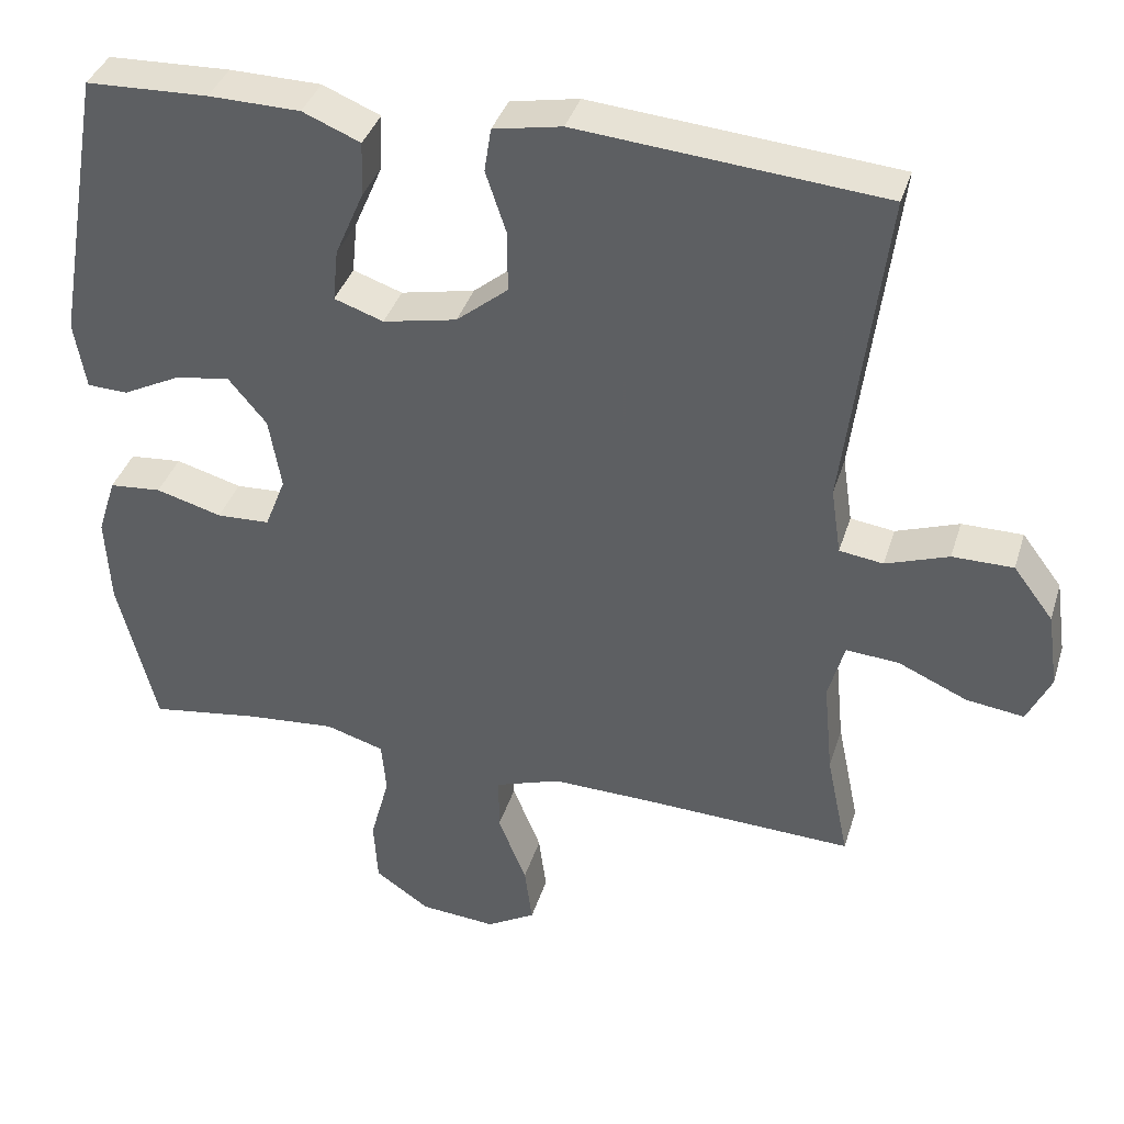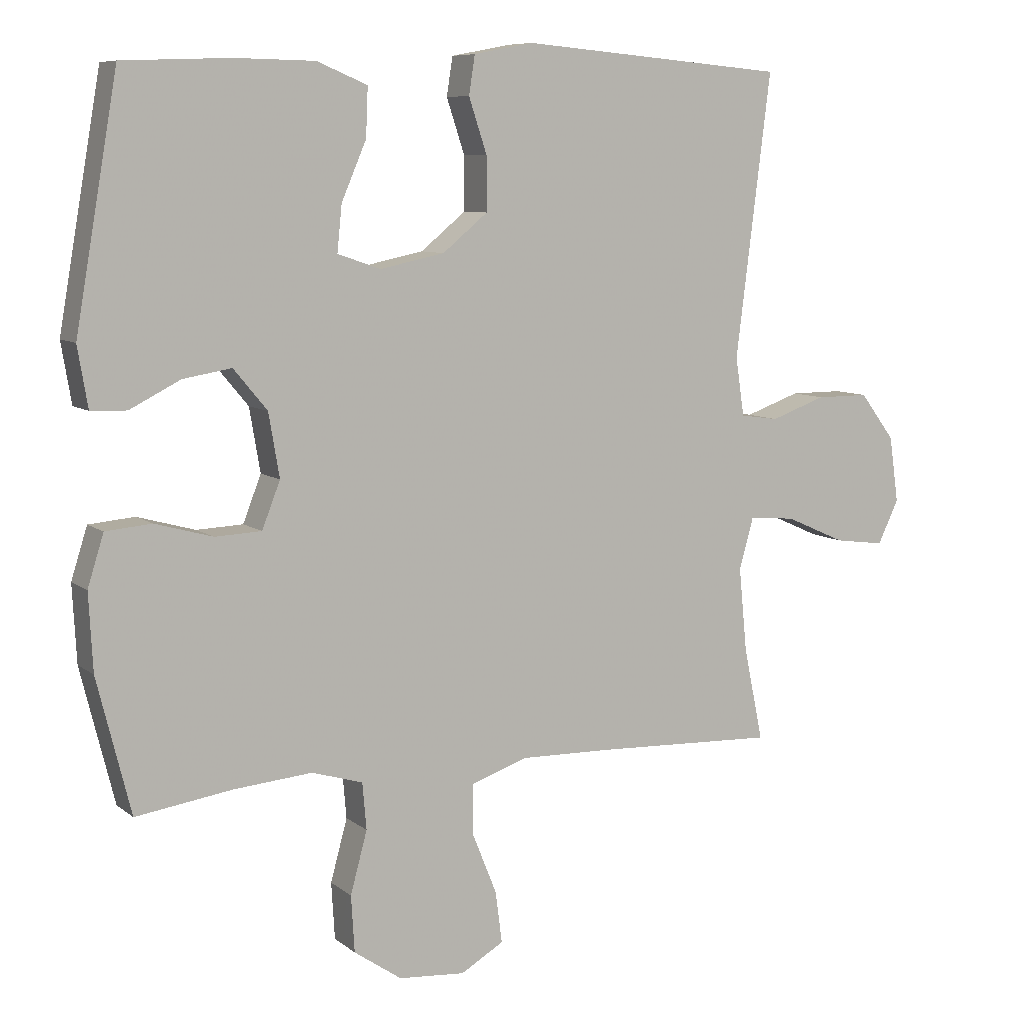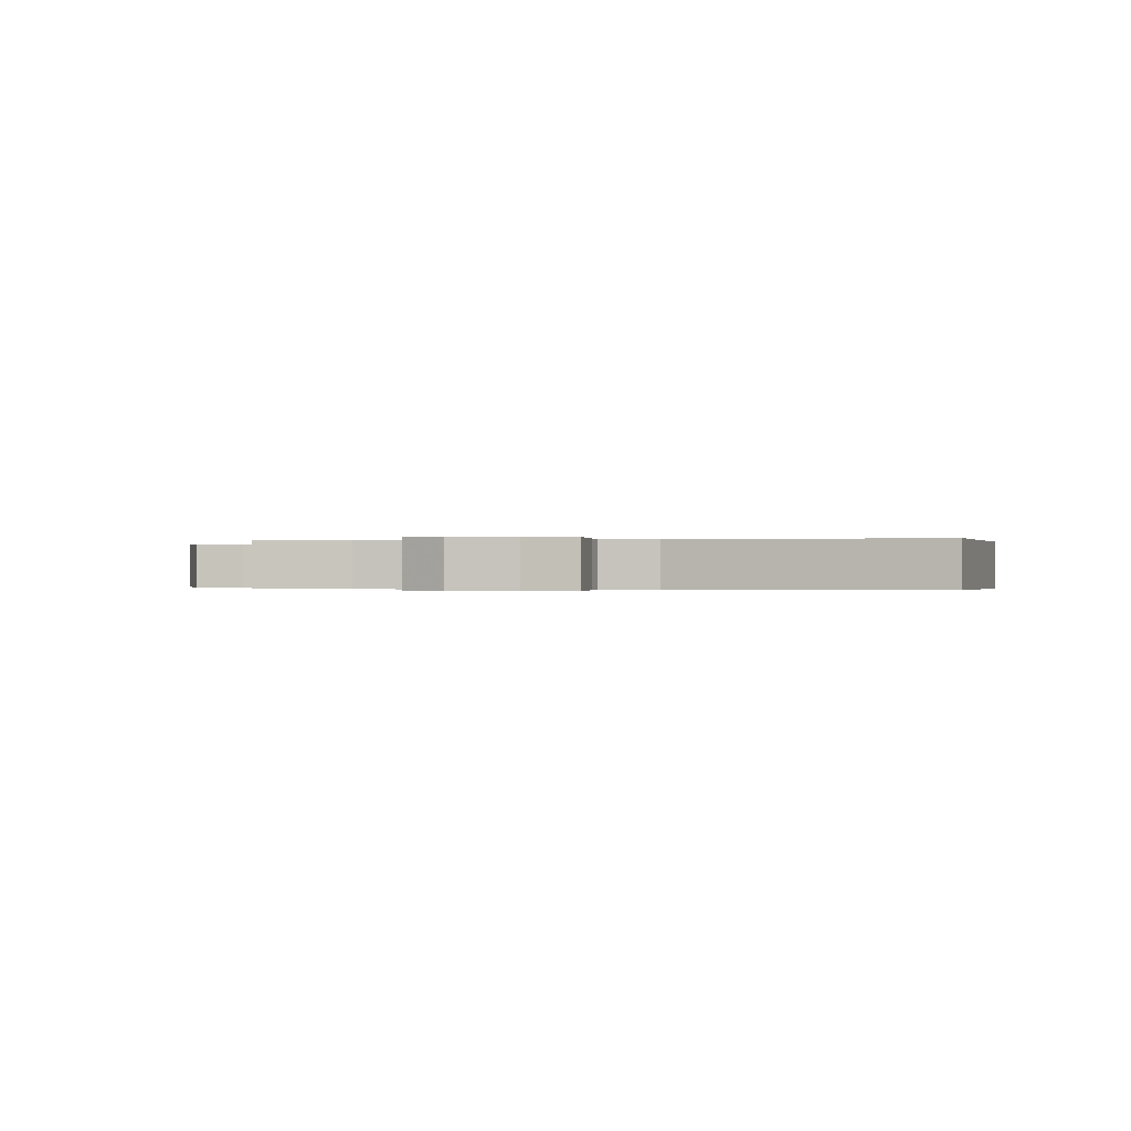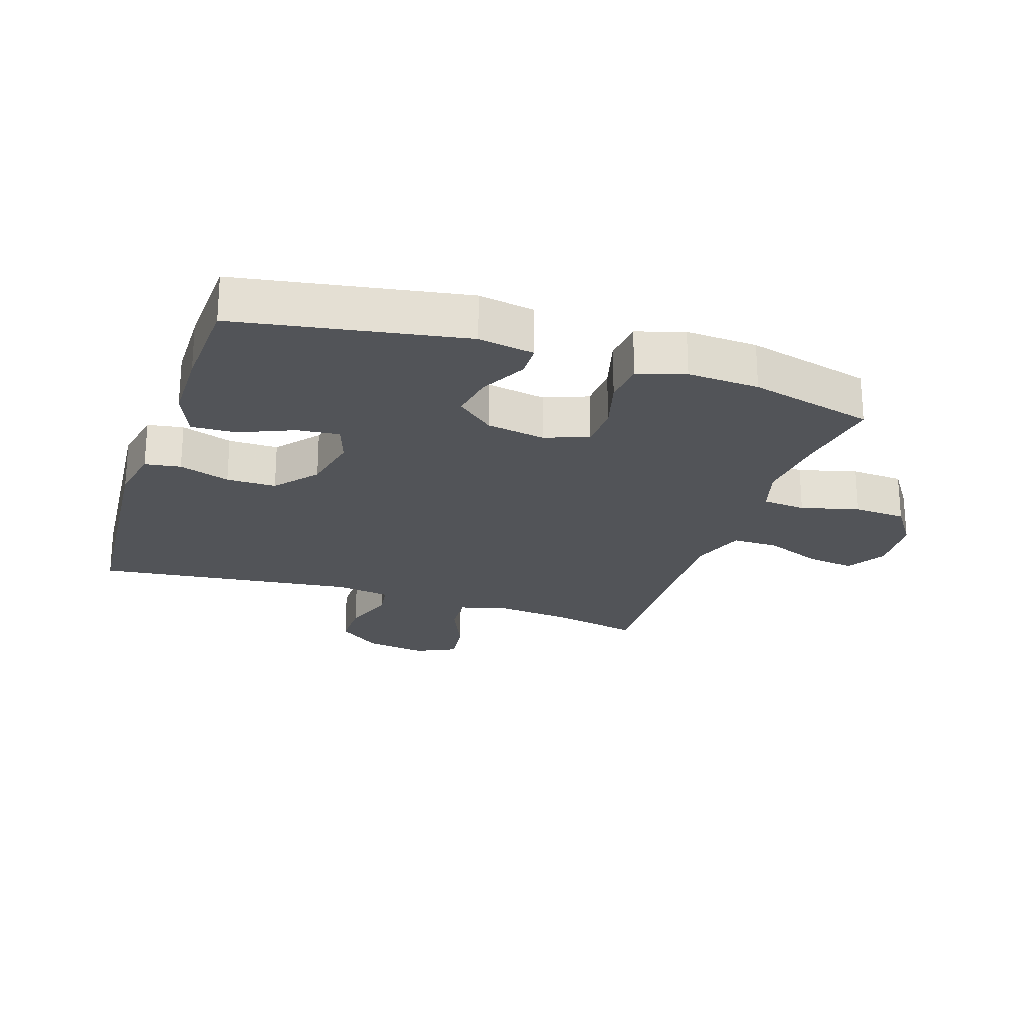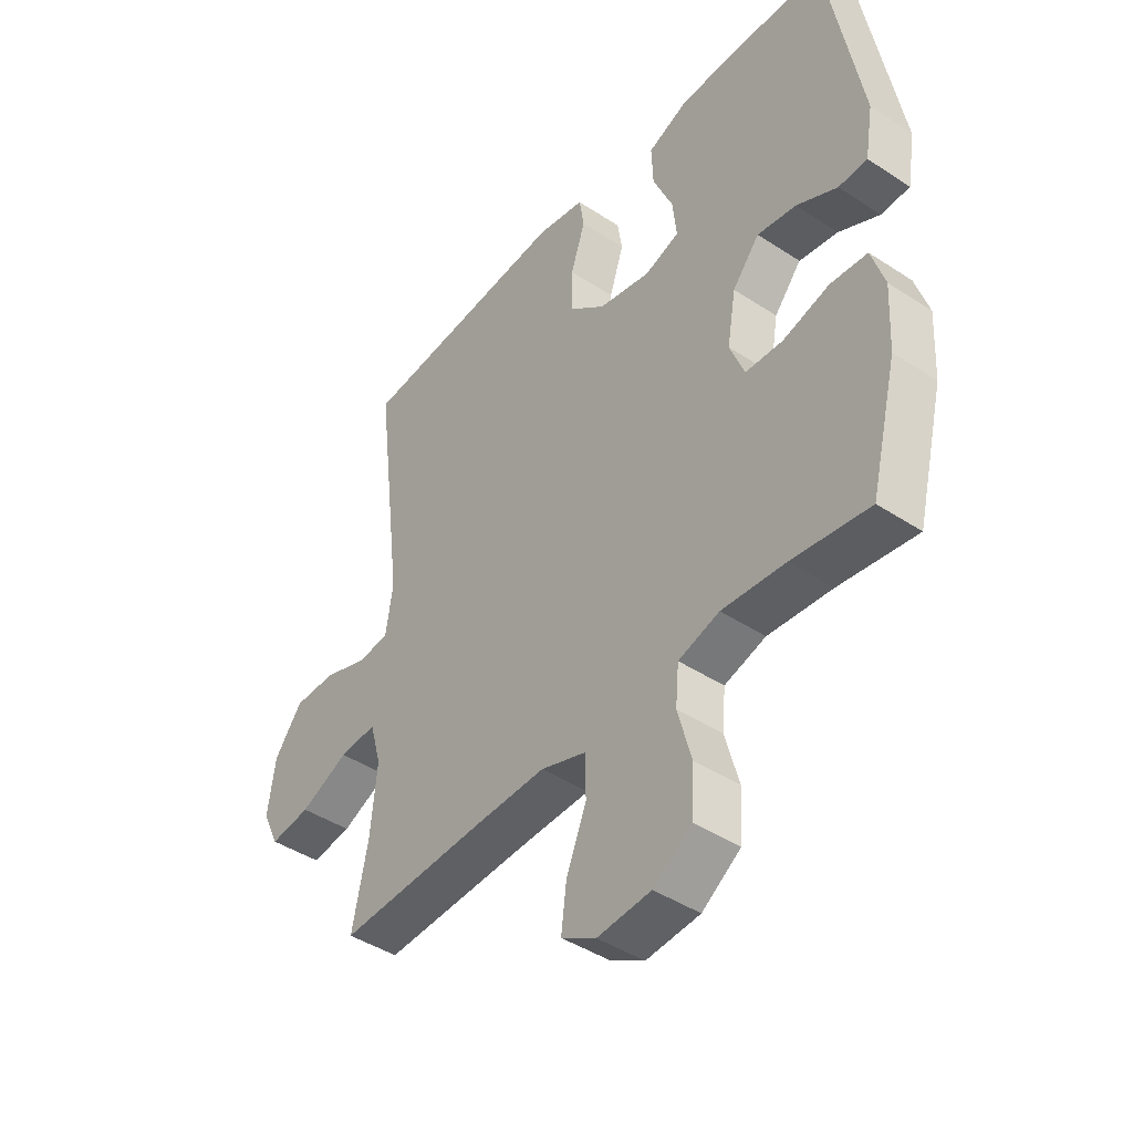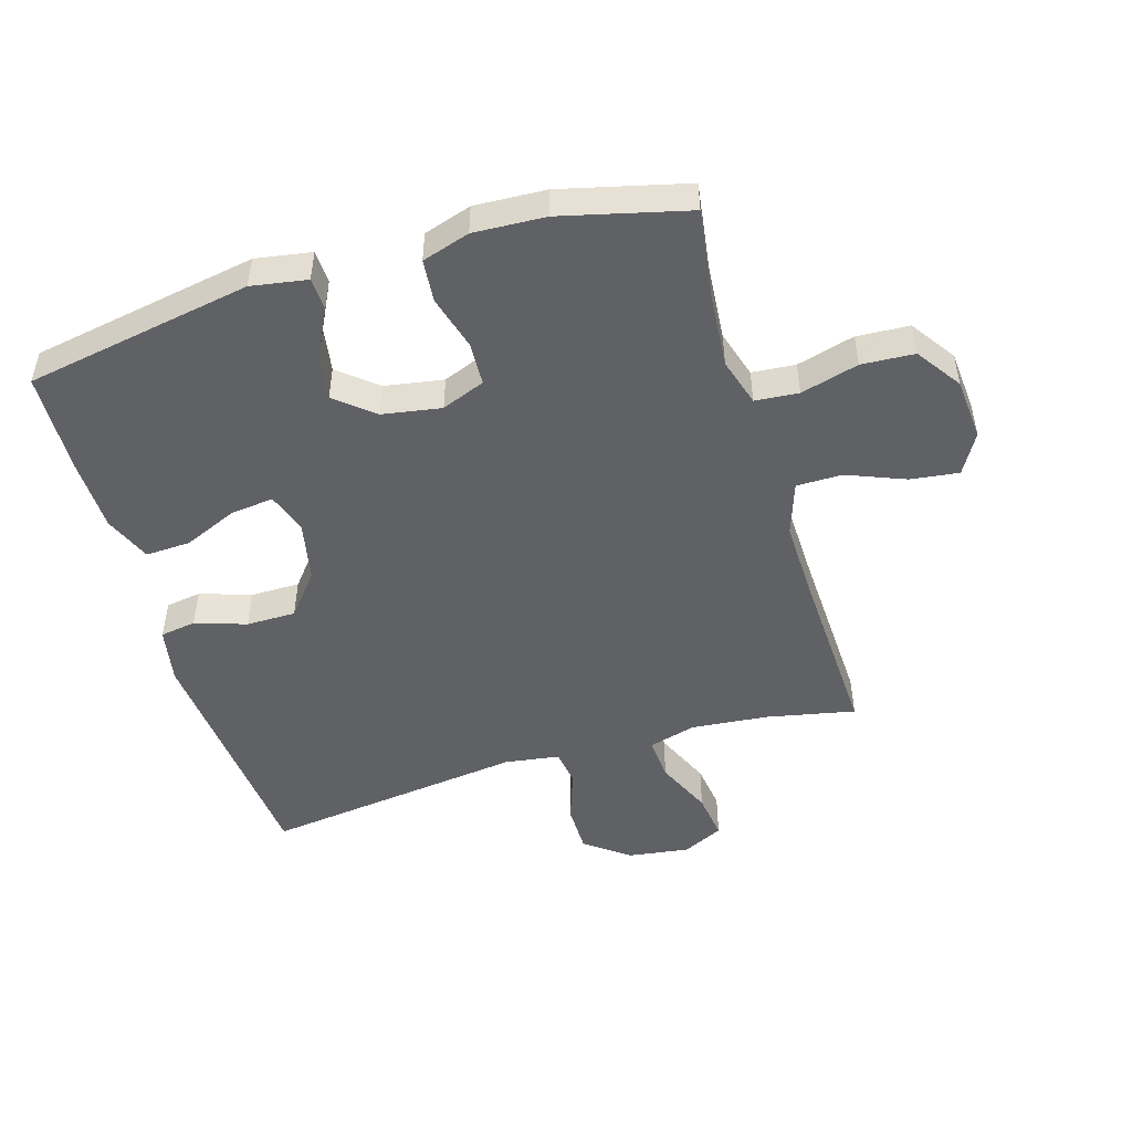
<metadata>
{"format":"obj","ext":"obj","renderer":"f3d","projection":"perspective","resolution":1024,"background":"white","views":[{"elev":37.7,"azim":-163.5,"up":"+Z"},{"elev":8.2,"azim":152.5,"up":"+Z"},{"elev":-0.2,"azim":-77.9,"up":"+Y"},{"elev":-23.1,"azim":71.5,"up":"+Y"},{"elev":-43.5,"azim":52.2,"up":"+Z"},{"elev":-49.1,"azim":106.8,"up":"+Y"}]}
</metadata>
<code>
v -0.5 0.07 -0.5
v -0.471 0.07 -0.36
v -0.459 0.07 -0.237
v -0.48 0.07 -0.161
v -0.549 0.07 -0.166
v -0.639 0.07 -0.206
v -0.714 0.07 -0.216
v -0.745 0.07 -0.151
v -0.731 0.07 -0.053
v -0.679 0.07 0.016
v -0.6 0.07 0.016
v -0.518 0.07 -0.013
v -0.461 0.07 -0.005
v -0.448 0.07 0.082
v -0.5 0.07 0.5
v -0.104 0.07 0.534
v -0.015 0.07 0.517
v -0.006 0.07 0.46
v -0.033 0.07 0.379
v -0.033 0.07 0.3
v 0.034 0.07 0.245
v 0.13 0.07 0.225
v 0.194 0.07 0.247
v 0.187 0.07 0.315
v 0.15 0.07 0.401
v 0.147 0.07 0.473
v 0.222 0.07 0.504
v 0.341 0.07 0.506
v 0.5 0.07 0.5
v 0.563 0.07 0.139
v 0.548 0.07 0.05
v 0.495 0.07 0.048
v 0.42 0.07 0.086
v 0.348 0.07 0.098
v 0.298 0.07 0.038
v 0.282 0.07 -0.056
v 0.309 0.07 -0.125
v 0.378 0.07 -0.128
v 0.464 0.07 -0.104
v 0.532 0.07 -0.11
v 0.556 0.07 -0.186
v 0.55 0.07 -0.3
v 0.5 0.07 -0.5
v 0.357 0.07 -0.479
v 0.24 0.07 -0.469
v 0.164 0.07 -0.492
v 0.158 0.07 -0.561
v 0.183 0.07 -0.653
v 0.178 0.07 -0.737
v 0.107 0.07 -0.786
v 0.008 0.07 -0.794
v -0.056 0.07 -0.757
v -0.046 0.07 -0.68
v -0.009 0.07 -0.588
v -0.009 0.07 -0.515
v -0.094 0.07 -0.486
v -0.226 0.07 -0.489
v -0.5 0 -0.5
v -0.471 0 -0.36
v -0.459 0 -0.237
v -0.48 0 -0.161
v -0.549 0 -0.166
v -0.639 0 -0.206
v -0.714 0 -0.216
v -0.745 0 -0.151
v -0.731 0 -0.053
v -0.679 0 0.016
v -0.6 0 0.016
v -0.518 0 -0.013
v -0.461 0 -0.005
v -0.448 0 0.082
v -0.5 0 0.5
v -0.104 0 0.534
v -0.015 0 0.517
v -0.006 0 0.46
v -0.033 0 0.379
v -0.033 0 0.3
v 0.034 0 0.245
v 0.13 0 0.225
v 0.194 0 0.247
v 0.187 0 0.315
v 0.15 0 0.401
v 0.147 0 0.473
v 0.222 0 0.504
v 0.341 0 0.506
v 0.5 0 0.5
v 0.563 0 0.139
v 0.548 0 0.05
v 0.495 0 0.048
v 0.42 0 0.086
v 0.348 0 0.098
v 0.298 0 0.038
v 0.282 0 -0.056
v 0.309 0 -0.125
v 0.378 0 -0.128
v 0.464 0 -0.104
v 0.532 0 -0.11
v 0.556 0 -0.186
v 0.55 0 -0.3
v 0.5 0 -0.5
v 0.357 0 -0.479
v 0.24 0 -0.469
v 0.164 0 -0.492
v 0.158 0 -0.561
v 0.183 0 -0.653
v 0.178 0 -0.737
v 0.107 0 -0.786
v 0.008 0 -0.794
v -0.056 0 -0.757
v -0.046 0 -0.68
v -0.009 0 -0.588
v -0.009 0 -0.515
v -0.094 0 -0.486
v -0.226 0 -0.489
f 51 52 53 54
f 51 54 55
f 50 51 55
f 47 48 49 50
f 46 47 50 55
f 45 46 55 56
f 41 42 43 44
f 41 44 45
f 38 39 40 41
f 37 38 41 45
f 36 37 45 56
f 30 31 32 33
f 30 33 34
f 29 30 34
f 28 29 34 35
f 24 25 26 27
f 23 24 27 28
f 16 17 18 19
f 14 15 16 19
f 13 14 19 20
f 9 10 11 12
f 9 12 13
f 8 9 13
f 5 6 7 8
f 4 5 8 13
f 3 4 13 20
f 57 1 2
f 23 28 35 36
f 22 23 36 56
f 21 22 56 57
f 20 21 57
f 2 3 20 57
f 111 110 109 108
f 112 111 108
f 112 108 107
f 107 106 105 104
f 112 107 104 103
f 113 112 103 102
f 101 100 99 98
f 102 101 98
f 98 97 96 95
f 102 98 95 94
f 113 102 94 93
f 90 89 88 87
f 91 90 87
f 91 87 86
f 92 91 86 85
f 84 83 82 81
f 85 84 81 80
f 76 75 74 73
f 76 73 72 71
f 77 76 71 70
f 69 68 67 66
f 70 69 66
f 70 66 65
f 65 64 63 62
f 70 65 62 61
f 77 70 61 60
f 59 58 114
f 93 92 85 80
f 113 93 80 79
f 114 113 79 78
f 114 78 77
f 114 77 60 59
f 1 58 59 2
f 2 59 60 3
f 3 60 61 4
f 4 61 62 5
f 5 62 63 6
f 6 63 64 7
f 7 64 65 8
f 8 65 66 9
f 9 66 67 10
f 10 67 68 11
f 11 68 69 12
f 12 69 70 13
f 13 70 71 14
f 14 71 72 15
f 15 72 73 16
f 16 73 74 17
f 17 74 75 18
f 18 75 76 19
f 19 76 77 20
f 20 77 78 21
f 21 78 79 22
f 22 79 80 23
f 23 80 81 24
f 24 81 82 25
f 25 82 83 26
f 26 83 84 27
f 27 84 85 28
f 28 85 86 29
f 29 86 87 30
f 30 87 88 31
f 31 88 89 32
f 32 89 90 33
f 33 90 91 34
f 34 91 92 35
f 35 92 93 36
f 36 93 94 37
f 37 94 95 38
f 38 95 96 39
f 39 96 97 40
f 40 97 98 41
f 41 98 99 42
f 42 99 100 43
f 43 100 101 44
f 44 101 102 45
f 45 102 103 46
f 46 103 104 47
f 47 104 105 48
f 48 105 106 49
f 49 106 107 50
f 50 107 108 51
f 51 108 109 52
f 52 109 110 53
f 53 110 111 54
f 54 111 112 55
f 55 112 113 56
f 56 113 114 57
f 57 114 58 1

</code>
